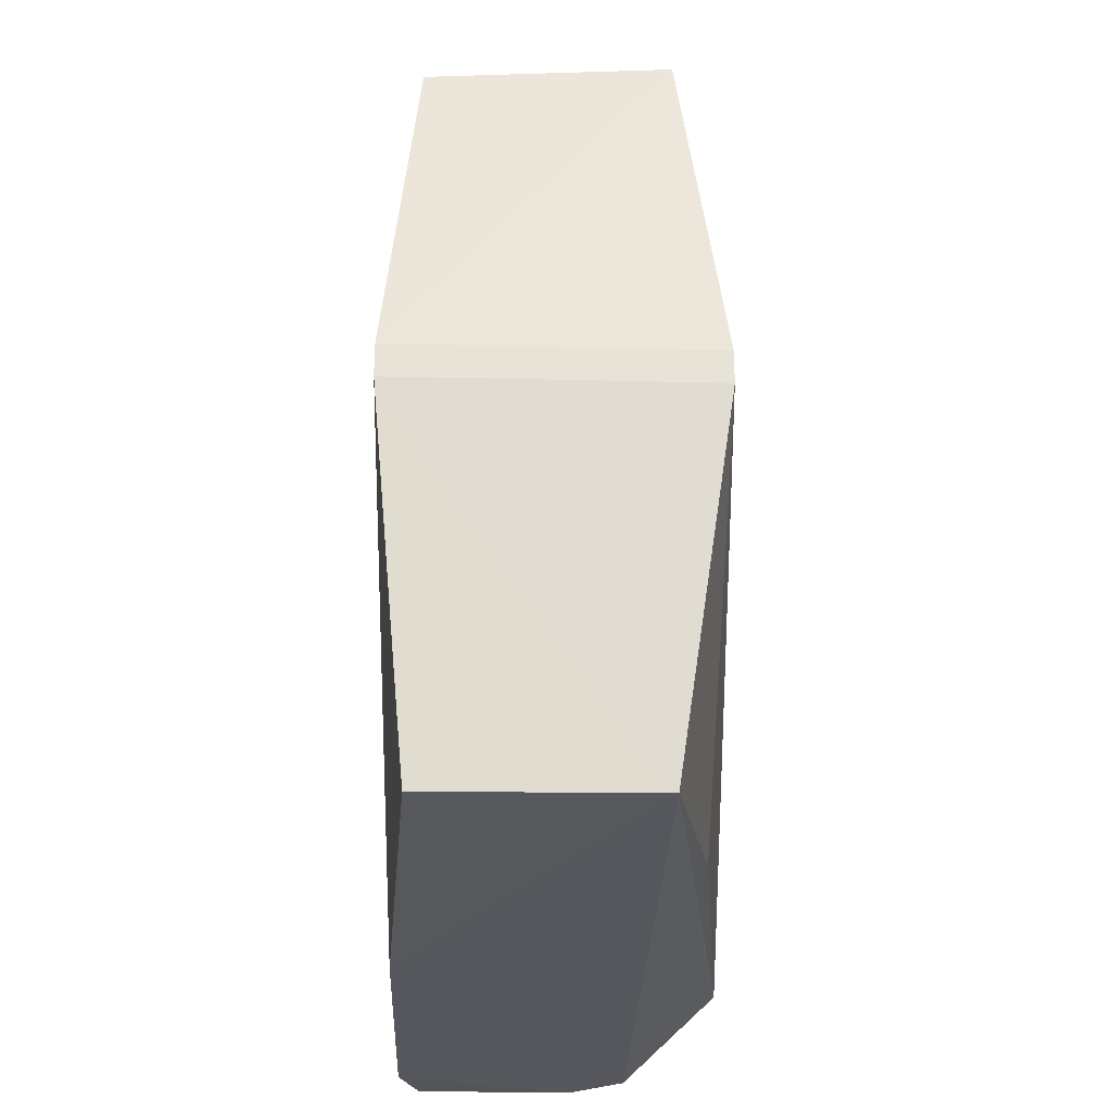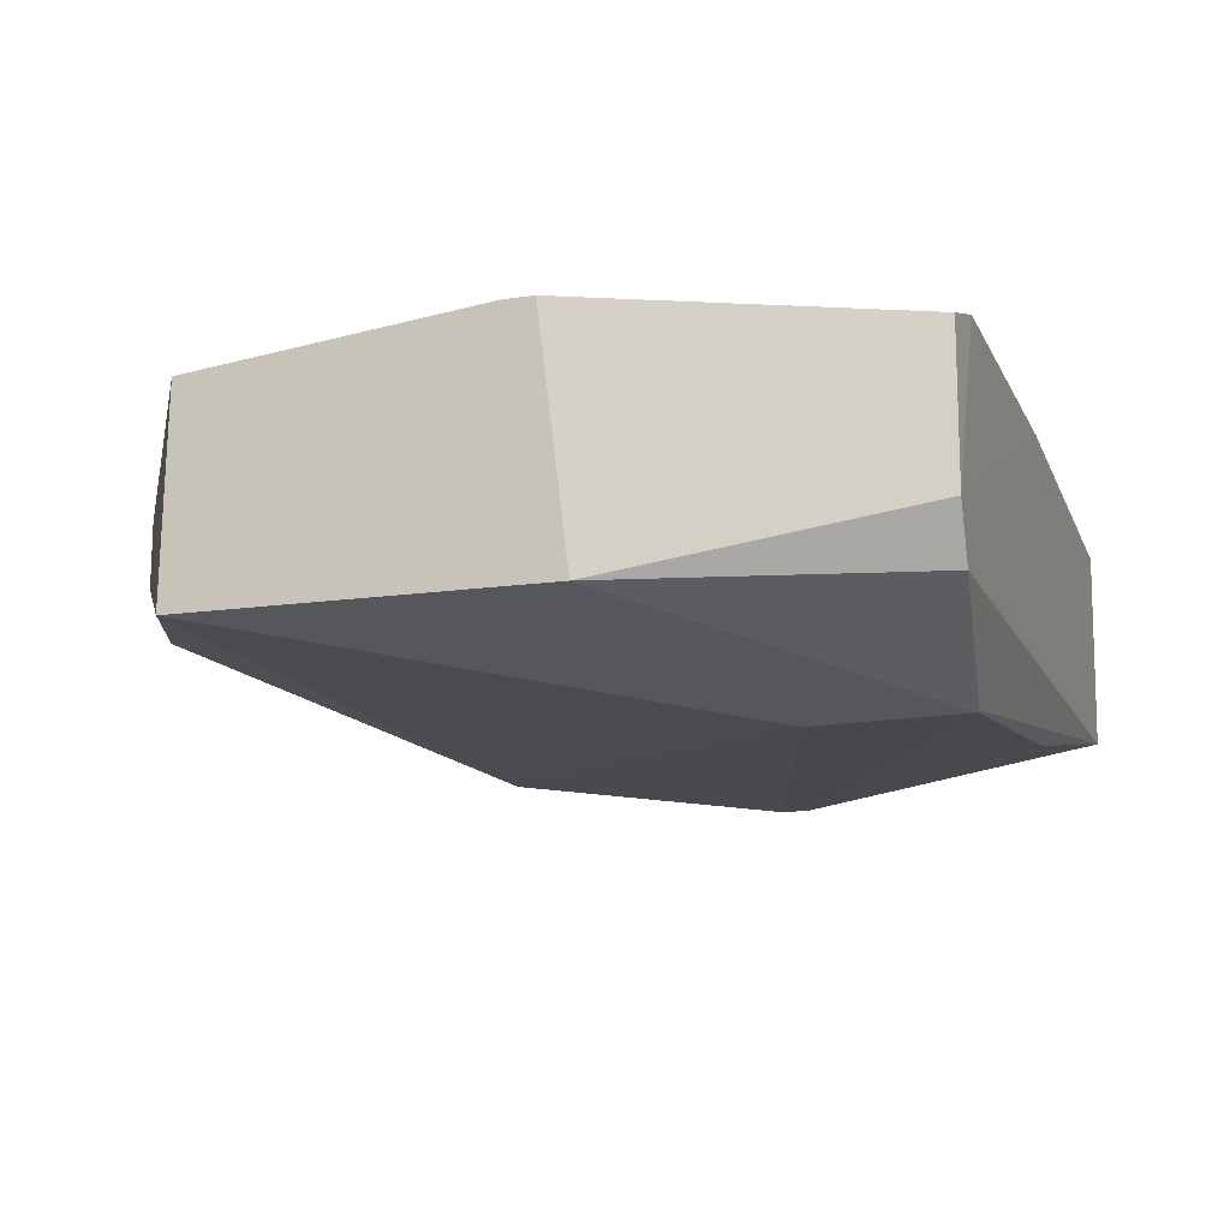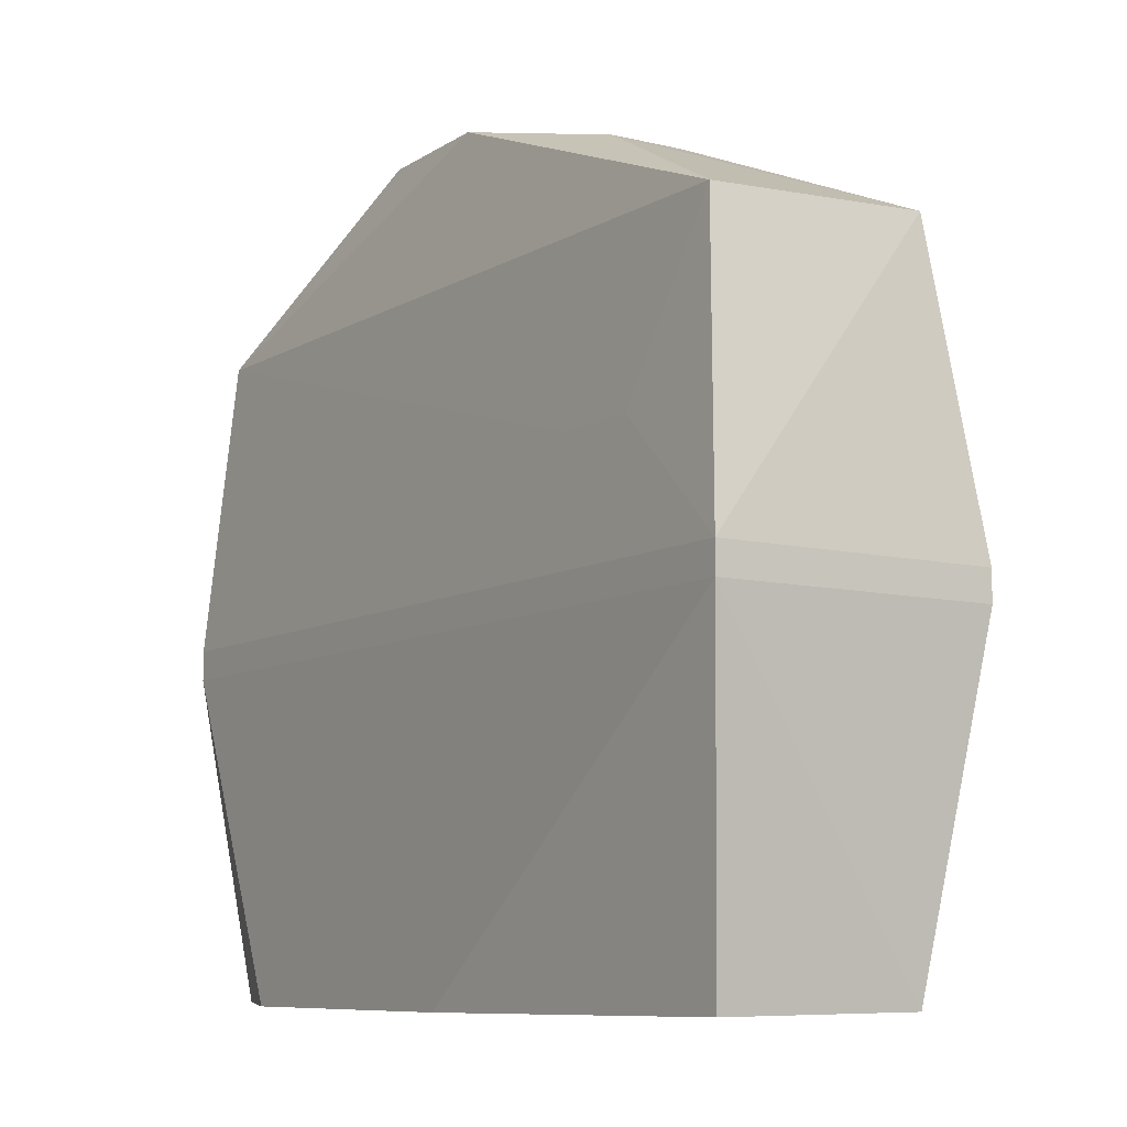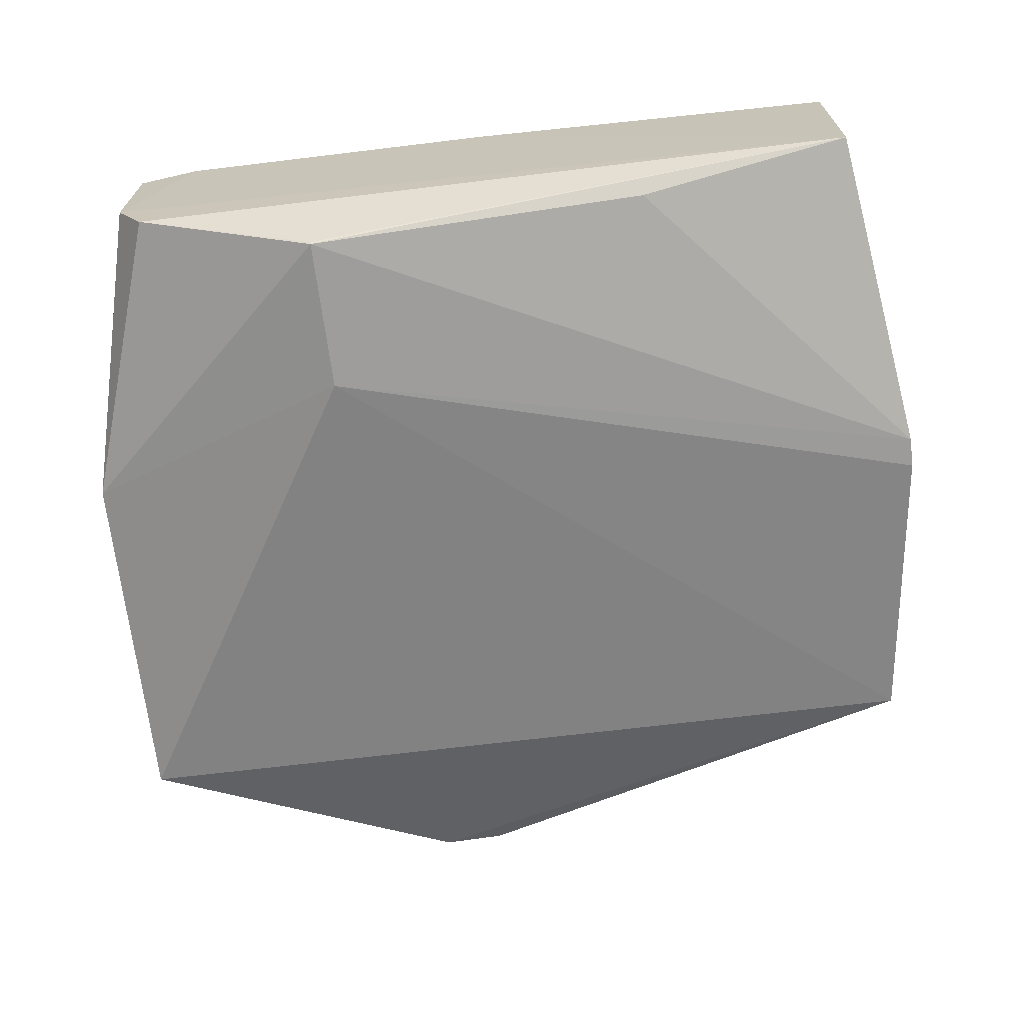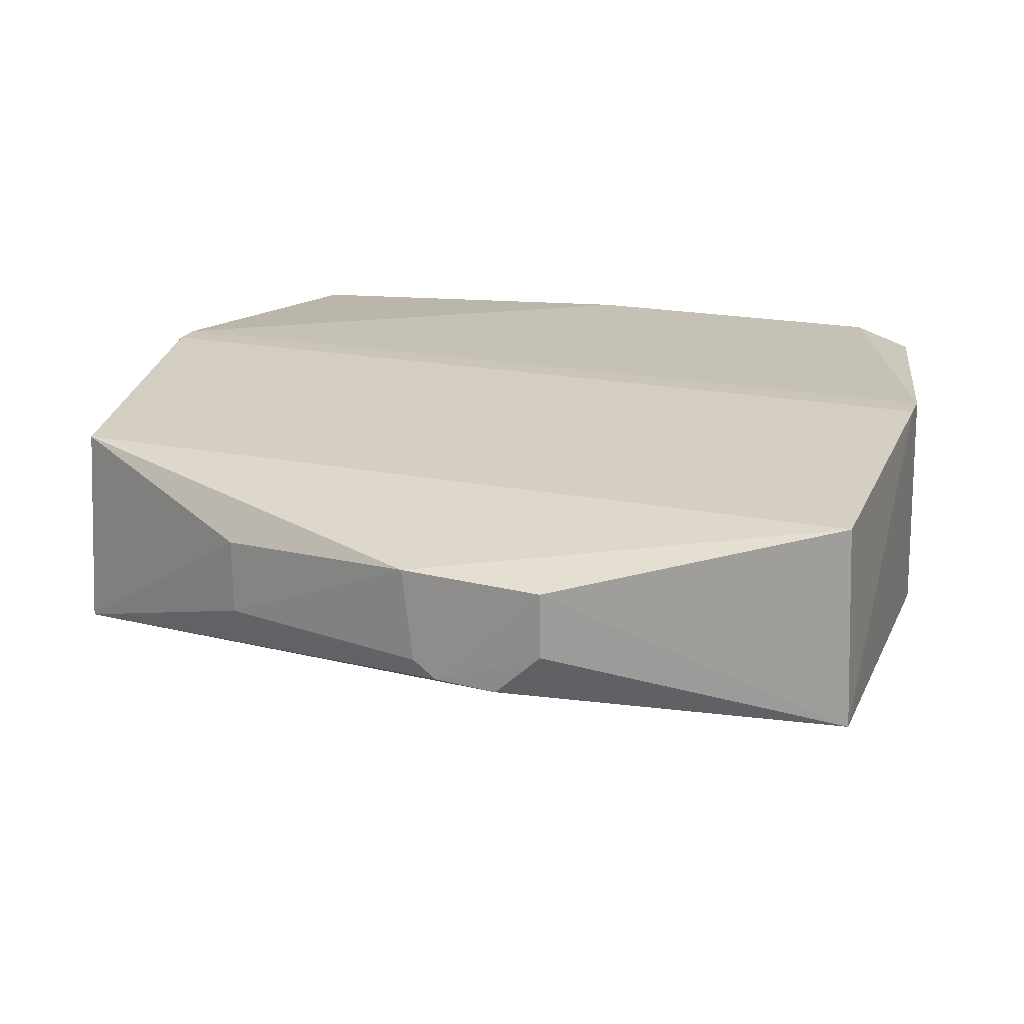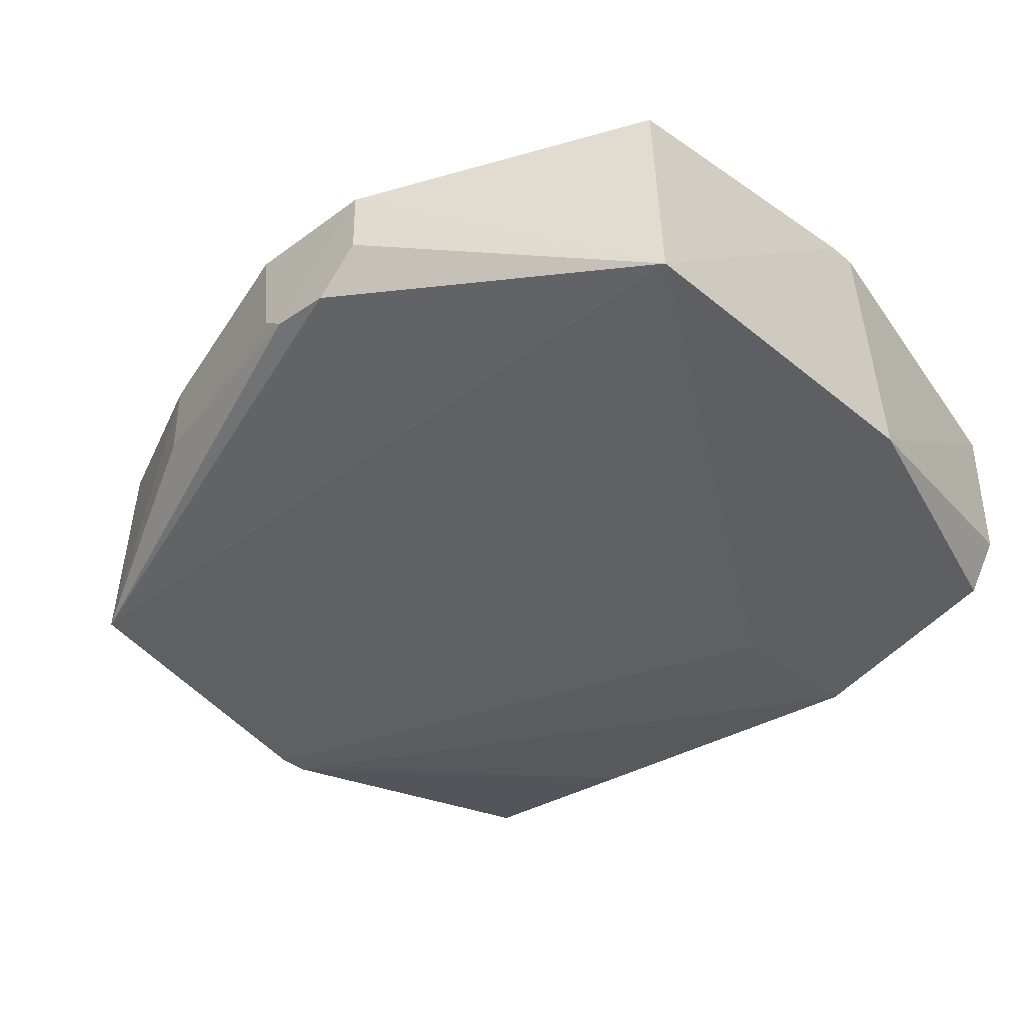
<metadata>
{"format":"obj","ext":"obj","renderer":"f3d","projection":"perspective","resolution":1024,"background":"white","views":[{"elev":-27.7,"azim":-91.8,"up":"+Z"},{"elev":-13.9,"azim":108.2,"up":"+Y"},{"elev":-8.6,"azim":-123.2,"up":"+Z"},{"elev":-69.0,"azim":-173.1,"up":"+Y"},{"elev":20.5,"azim":19.4,"up":"+Y"},{"elev":-38.2,"azim":44.0,"up":"+Y"}]}
</metadata>
<code>
v 0.261 0.09037 1.903
v 0.675 -0.164 1.663
v 0.5764 0.155 0.6653
v -0.6082 0.155 0.6653
v -0.6225 -0.164 1.663
v 0.2482 -0.2652 0.7111
v -0.6745 0.2005 1.207
v 0.6622 0.155 1.663
v 0.1921 -0.07484 1.902
v 0.5308 -0.1518 0.668
v -0.6082 -0.1518 0.668
v 0.245 -0.269 0.9439
v -0.0159 0.1842 0.6606
v -0.6082 0.155 1.654
v 0.6745 0.2005 1.162
v 0.2621 -0.009312 1.902
v 0.675 -0.164 1.116
v 0.2485 -0.2623 0.7089
v -0.6745 0.2005 1.162
v -0.6723 -0.2238 1.162
v 0.4852 0.1842 0.6606
v -0.4715 0.1842 1.39
v 0.04612 0.09932 1.901
v 0.6745 0.2005 1.207
v 0.09838 -0.06813 1.903
v 0.5764 -0.07284 0.6653
v -0.2771 -0.2127 0.7084
v -0.6723 -0.2238 1.207
v -0.2754 0.06936 1.816
v -0.3348 0.1842 1.39
v 0.06348 -0.04202 1.903
v -0.2754 -0.04589 1.816
f 8 1 2
f 9 5 2
f 12 2 5
f 13 11 4
f 14 7 5
f 16 9 2
f 16 2 1
f 17 6 10
f 17 12 6
f 17 2 12
f 17 3 15
f 18 11 10
f 18 10 6
f 18 6 11
f 19 4 11
f 19 13 4
f 19 15 13
f 20 6 12
f 20 19 11
f 20 7 19
f 21 15 3
f 21 13 15
f 22 14 8
f 22 7 14
f 23 1 8
f 23 8 14
f 24 8 2
f 24 17 15
f 24 2 17
f 24 19 7
f 24 15 19
f 25 16 1
f 25 9 16
f 25 5 9
f 26 17 10
f 26 3 17
f 26 21 3
f 26 10 11
f 26 11 13
f 26 13 21
f 27 20 11
f 27 11 6
f 27 6 20
f 28 20 12
f 28 12 5
f 28 5 7
f 28 7 20
f 29 23 14
f 29 14 5
f 30 22 8
f 30 8 24
f 30 24 7
f 30 7 22
f 31 25 1
f 31 1 23
f 32 31 23
f 32 23 29
f 32 29 5
f 32 5 25
f 32 25 31

</code>
